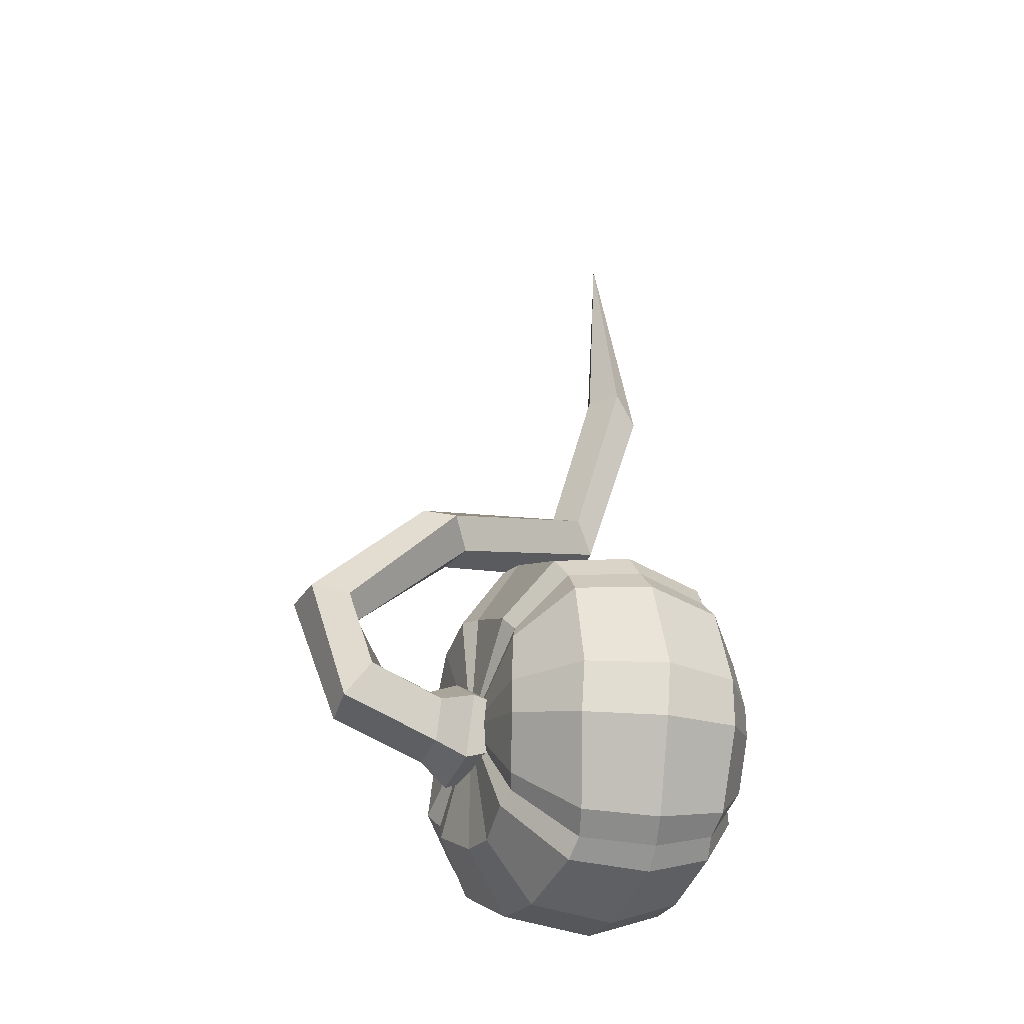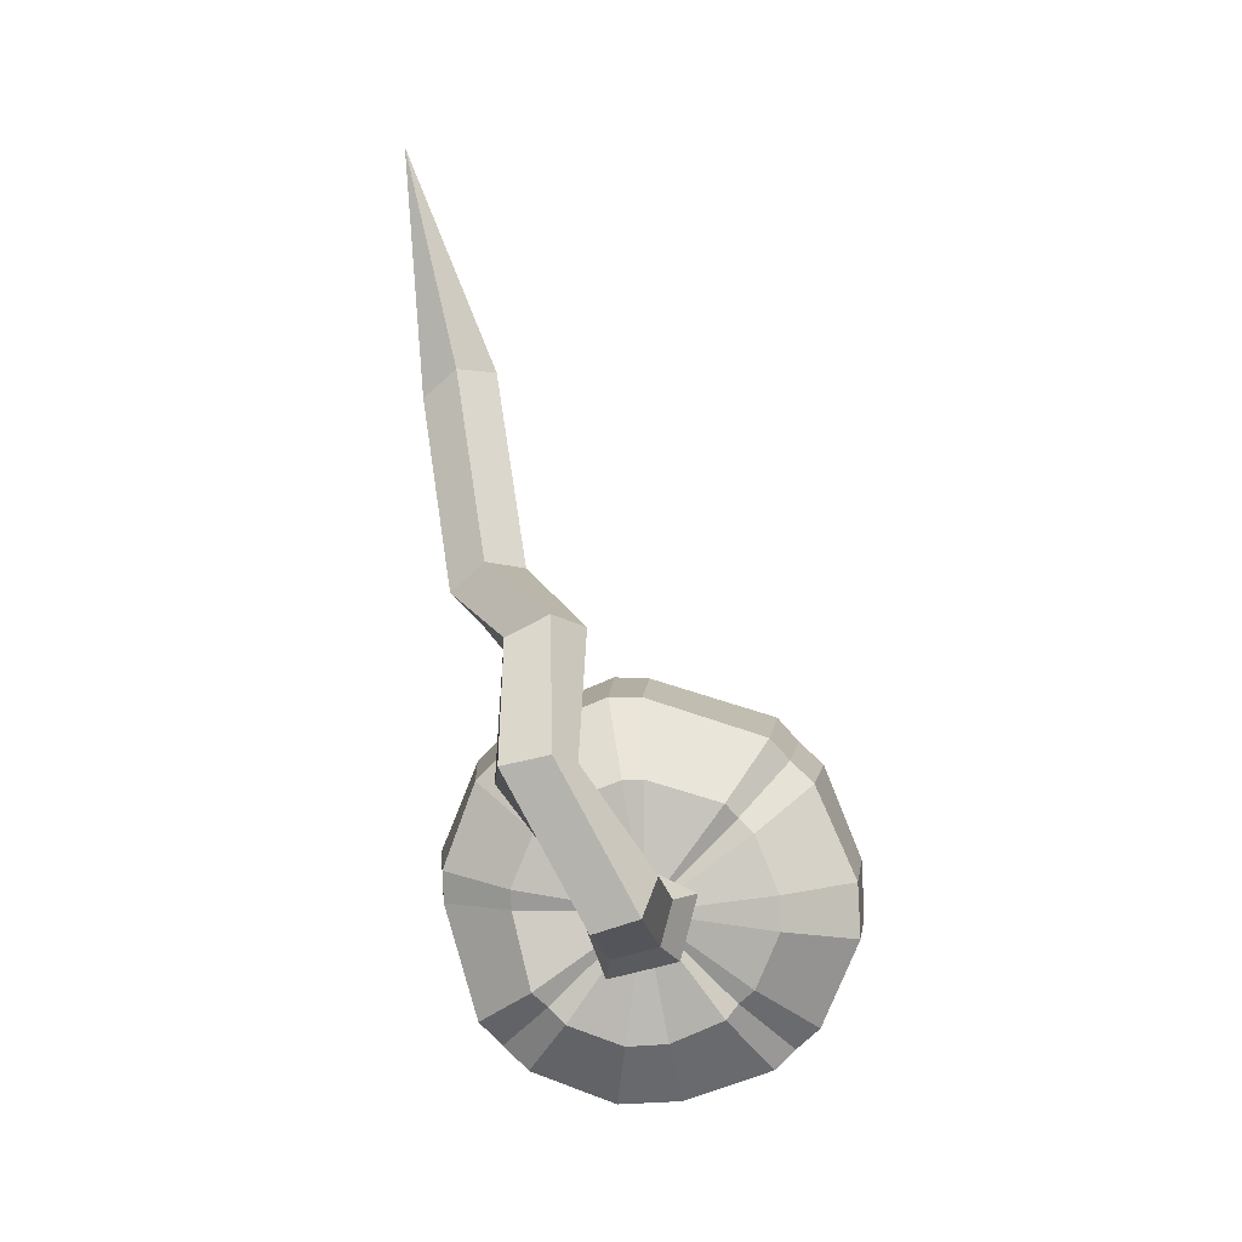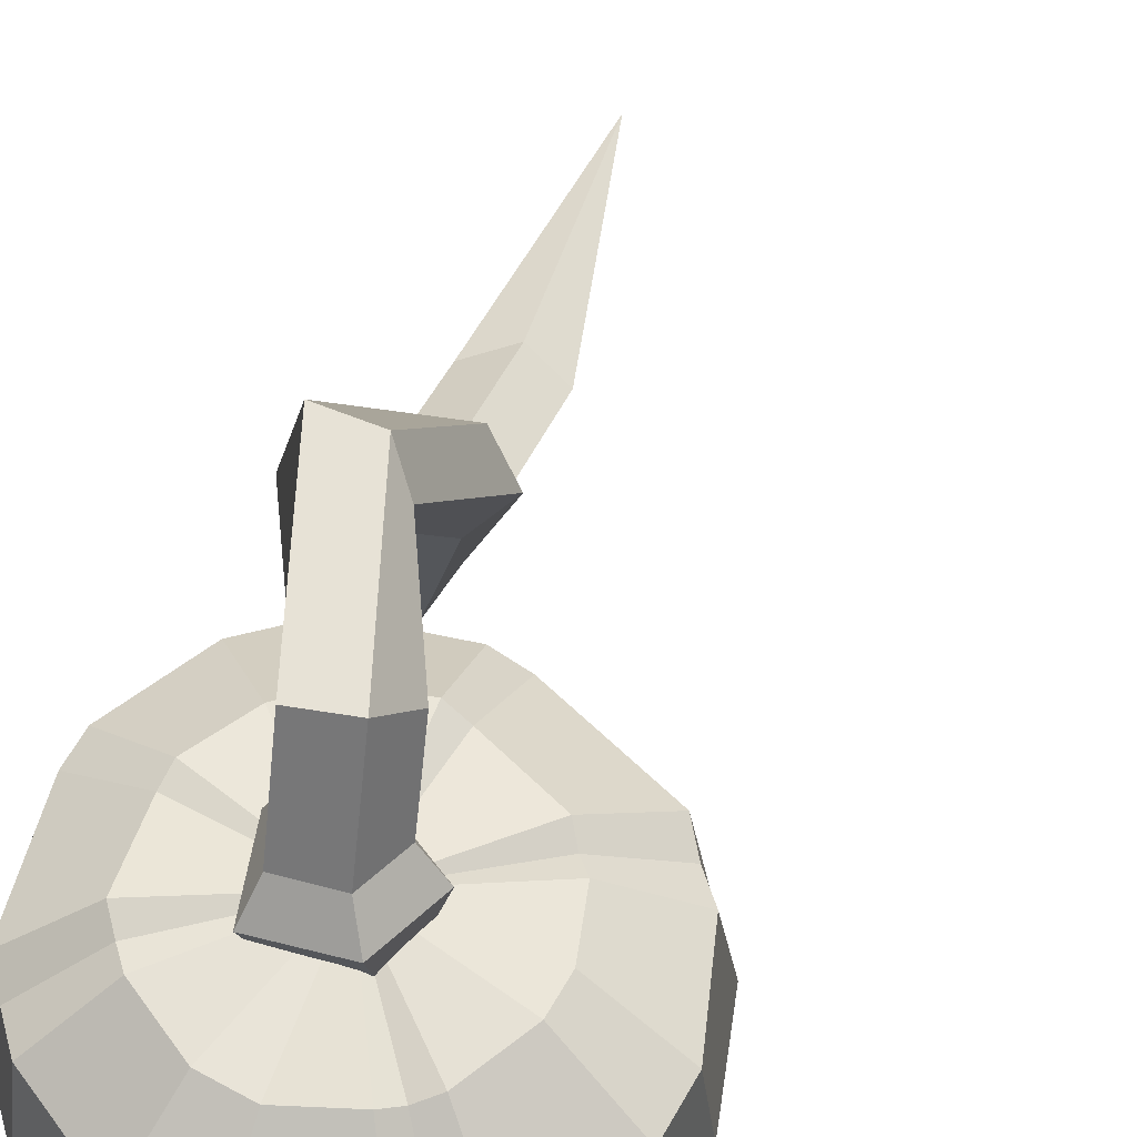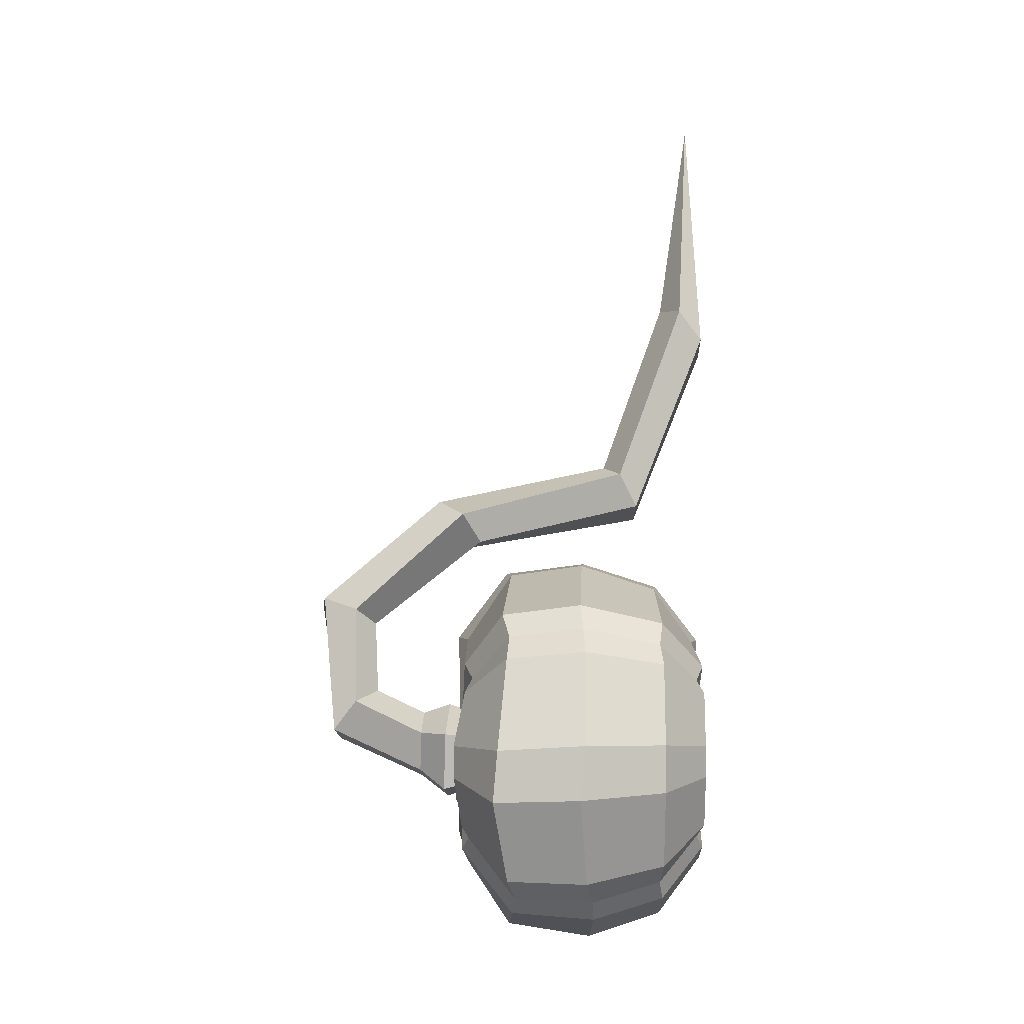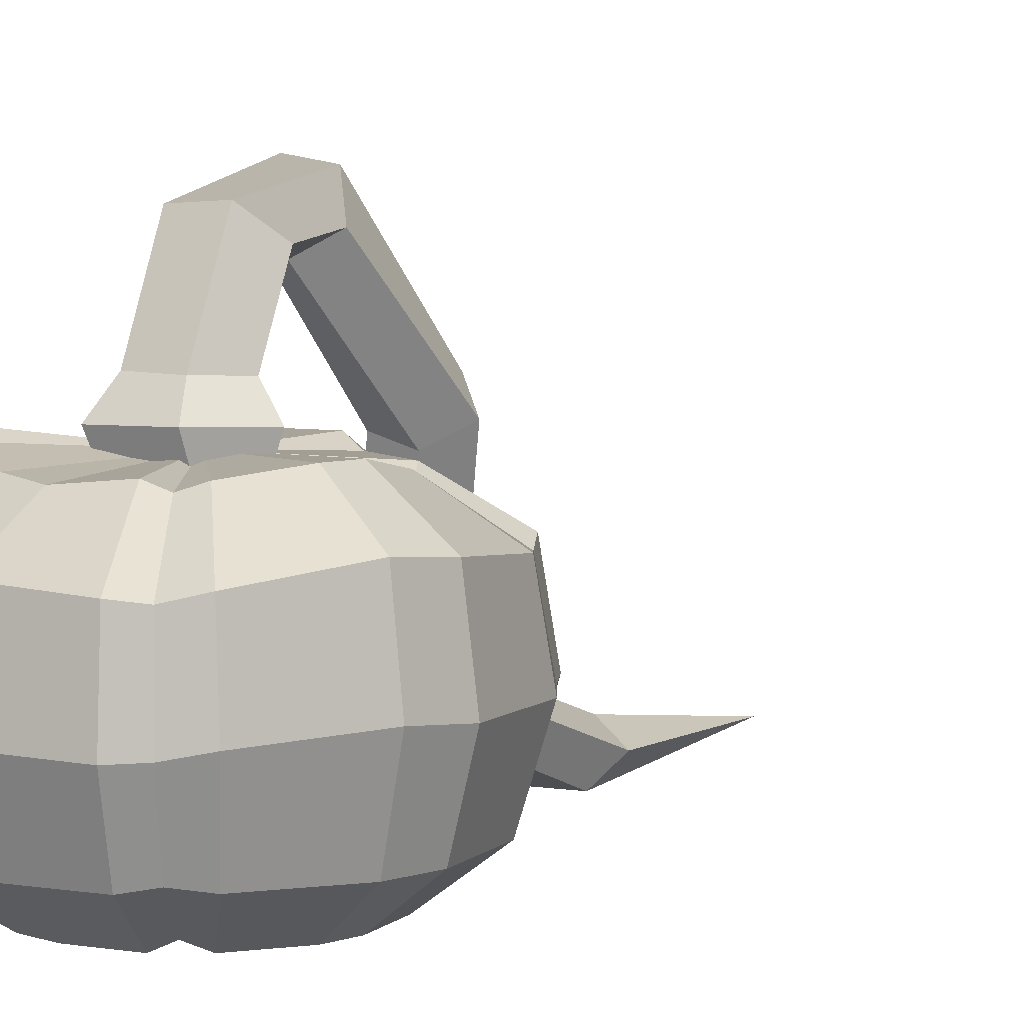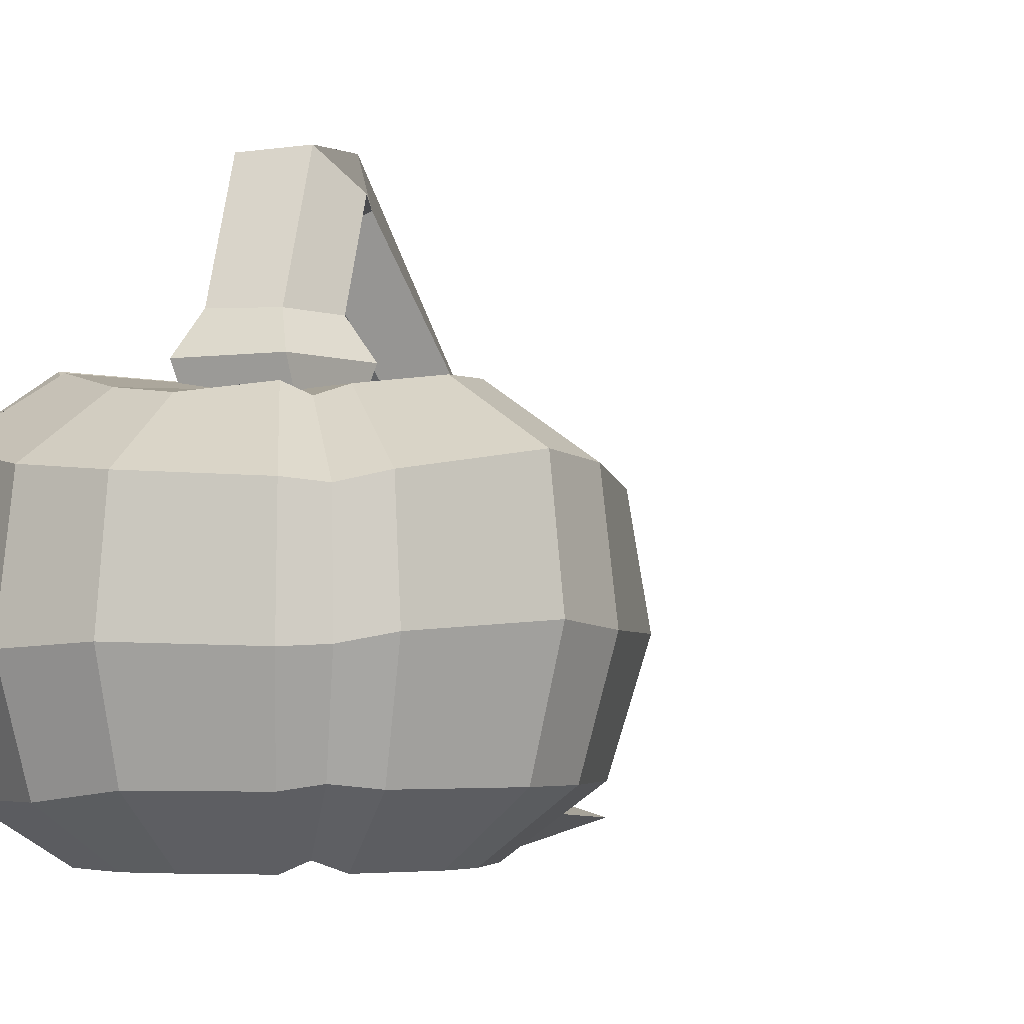
<metadata>
{"format":"obj","ext":"obj","renderer":"f3d","projection":"perspective","resolution":1024,"background":"white","views":[{"elev":-21.9,"azim":-111.6,"up":"+Z"},{"elev":3.4,"azim":-176.9,"up":"+Z"},{"elev":55.7,"azim":-149.7,"up":"+Y"},{"elev":0.4,"azim":-88.9,"up":"+Z"},{"elev":6.1,"azim":-132.8,"up":"+Y"},{"elev":-2.8,"azim":-145.8,"up":"+Y"}]}
</metadata>
<code>
v -24.56 2.242 -39.12
v -25.09 12.46 -38.57
v -22 15.09 -41.67
v -16.49 16.14 -47.2
v -16.49 -0.389 -47.19
v -21.88 -0.4253 -41.79
v -25.5 12.1 -56.24
v -24.56 2.26 -55.27
v -22.03 15.34 -52.75
v -21.88 -0.4253 -52.59
v -16.17 12.5 -34.79
v -16.48 2.238 -35.77
v -16.46 15.63 -39.38
v -16.48 -0.4253 -39.56
v -4.264 13.65 -47.2
v -5.062 2.272 -47.19
v -8.582 15.83 -47.2
v -8.848 -0.4253 -47.19
v -8.407 2.084 -55.27
v -7.836 13.72 -55.82
v -10.79 16.25 -52.88
v -11.08 -0.4253 -52.59
v -7.227 7.313 -56.44
v -3.39 7.46 -47.2
v -16.4 7.434 -34.09
v -25.69 7.475 -37.97
v -25.72 6.843 -56.45
v -21.19 15.65 -40.77
v -23.83 12.95 -37.17
v -24.35 7.613 -36.47
v -23.41 2.023 -37.77
v -21.11 -0.8947 -40.91
v -22.94 15.57 -42.55
v -26.53 12.61 -39.94
v -27.25 7.346 -39.43
v -25.94 2.053 -40.36
v -22.78 -0.8924 -42.63
v -15.15 16.32 -39.33
v -14.15 12.85 -34.75
v -14.21 7.285 -34.03
v -14.57 2.05 -35.69
v -15.22 -0.8925 -39.53
v -9.937 16.12 -42.47
v -6.208 13.73 -39.78
v -5.631 7.498 -39.37
v -7.017 2.059 -40.36
v -10.18 -0.8924 -42.64
v -11.84 16.52 -53.88
v -9.402 13.77 -57.35
v -8.919 7.005 -58.06
v -9.856 1.561 -56.74
v -12.07 -0.9177 -53.55
v -17.92 15.48 -55.19
v -18.66 12.6 -59.38
v -18.81 6.927 -60.24
v -18.53 2.024 -58.64
v -17.85 -0.8927 -54.82
v -23 15.78 -51.84
v -26.97 12.57 -54.81
v -27.33 7.257 -54.93
v -25.98 2.061 -53.94
v -22.81 -0.8924 -51.69
v -24.22 -0.8924 -46.09
v -28.08 2.054 -45.53
v -29.65 7.391 -45.39
v -29.14 13.17 -45.78
v -24.43 16.27 -46.08
v -24.27 -0.8924 -48.17
v -28.17 2.058 -48.67
v -29.79 7.712 -48.97
v -29.3 13.46 -49.19
v -24.49 16.27 -48.25
v -21.16 -0.8926 -53.44
v -23.48 2.022 -56.58
v -24.44 6.756 -57.87
v -24.22 12.29 -57.48
v -21.29 15.84 -53.63
v -15.38 -0.9177 -54.92
v -14.82 1.563 -58.79
v -14.57 6.699 -60.42
v -14.7 12.92 -59.55
v -15.32 15.77 -55.31
v -10.16 -0.8925 -51.69
v -6.982 2.059 -53.94
v -5.655 7.532 -54.88
v -6.366 13.9 -54.38
v -9.835 16.83 -51.92
v -8.811 -0.8924 -45.95
v -4.962 2.058 -45.31
v -3.335 7.523 -45.06
v -4.203 13.8 -45.21
v -8.541 16.21 -45.9
v -12 -0.8926 -40.86
v -9.757 2.052 -37.68
v -8.703 7.451 -36.29
v -9.006 13.67 -36.87
v -11.81 16.32 -40.64
v -18.89 13.64 -48.92
v -14.8 13.46 -49.66
v -18.59 14.13 -46.19
v -16.06 14.32 -45.01
v -18.24 18.89 -45.92
v -15.7 18.83 -44.76
v -17.52 18.99 -48.66
v -14.6 19.06 -49.44
v -13.46 19.04 -46.42
v -13.81 13.98 -46.72
v -18.62 17.24 -49.87
v -19.66 17.08 -45.86
v -15.89 16.95 -44.13
v -12.55 17.2 -46.58
v -14.27 17.15 -51
v -17.59 23.63 -43.73
v -16.73 25.27 -45.88
v -13.86 25.1 -46.84
v -15.23 22.23 -43.22
v -12.94 22.88 -44.67
v -13.14 24.05 -37.39
v -11.9 26.49 -36.66
v -8.97 26.92 -37.28
v -10.99 22.76 -38.61
v -8.496 24.02 -38.61
v -13.11 16.14 -30.36
v -11.1 17.95 -29.49
v -8.406 17.97 -30.87
v -11.75 14.89 -32.45
v -9.085 15.58 -32.92
v -8.422 4.385 -27.36
v -5.881 5.549 -26.89
v -3.643 5.127 -28.89
v -7.936 3.146 -29.81
v -5.357 3.253 -30.88
v -6.081 -0.2801 -14.77
v 0 -1.111 0
v -3.599 1.072 -14.56
v -1.335 0.3582 -16.44
v -5.527 -1.966 -16.92
v -2.95 -1.96 -18
f 26 35 36 1
f 4 33 3
f 5 63 68
f 33 34 2 3
f 1 36 37 6
f 69 70 60 61
f 9 58 4
f 58 59 71 72
f 68 69 61 62
f 94 95 40 41
f 5 42 14
f 38 39 96 97
f 93 94 41 42
f 30 31 12 25
f 3 28 4
f 5 14 32
f 28 29 11 13
f 31 32 14 12
f 16 84 85 24
f 4 87 21
f 18 5 83
f 15 86 87 17
f 18 83 84 16
f 89 90 45 46
f 97 43 4
f 18 88 5
f 43 44 91 92
f 88 89 46 47
f 74 75 55 56
f 4 53 77
f 5 57 78
f 53 54 76 77
f 73 74 56 57
f 79 80 50 51
f 21 48 4
f 48 49 81 82
f 78 79 51 52
f 24 85 86 15
f 90 91 44 45
f 95 96 39 40
f 29 30 25 11
f 2 34 35 26
f 70 71 59 60
f 75 76 54 55
f 80 81 49 50
f 2 29 28 3
f 30 29 2 26
f 31 30 26 1
f 32 31 1 6
f 70 65 66 71
f 69 64 65 70
f 68 63 64 69
f 11 39 38 13
f 40 39 11 25
f 41 40 25 12
f 42 41 12 14
f 95 45 44 96
f 94 46 45 95
f 93 47 46 94
f 20 49 48 21
f 50 49 20 23
f 51 50 23 19
f 52 51 19 22
f 80 55 54 81
f 79 56 55 80
f 78 57 56 79
f 7 59 58 9
f 60 59 7 27
f 61 60 27 8
f 62 61 8 10
f 72 67 4
f 4 28 13
f 13 38 4
f 4 43 92
f 4 48 82
f 82 53 4
f 5 32 6
f 6 37 5
f 5 62 10
f 5 73 57
f 5 52 22
f 5 47 93
f 5 93 42
f 37 36 64 63
f 36 35 65 64
f 35 34 66 65
f 67 66 34 33
f 72 71 66 67
f 8 74 73 10
f 27 75 74 8
f 7 76 75 27
f 77 76 7 9
f 82 81 54 53
f 19 84 83 22
f 23 85 84 19
f 20 86 85 23
f 87 86 20 21
f 16 89 88 18
f 24 90 89 16
f 15 91 90 24
f 92 91 15 17
f 97 96 44 43
f 5 88 47
f 5 37 63
f 5 68 62
f 10 73 5
f 5 78 52
f 22 83 5
f 17 87 4
f 4 92 17
f 4 38 97
f 4 67 33
f 4 58 72
f 4 77 9
f 109 110 103 102
f 133 134 135
f 104 105 112 108
f 111 112 105 106
f 104 108 109 102
f 110 111 106 103
f 135 134 136
f 109 108 98 100
f 100 101 110 109
f 107 111 110 101
f 99 112 111 107
f 108 112 99 98
f 134 137 138
f 136 134 138
f 133 137 134
f 104 102 113 114
f 105 104 114 115
f 103 106 117 116
f 106 105 115 117
f 102 103 116 113
f 114 113 118 119
f 115 114 119 120
f 116 117 122 121
f 117 115 120 122
f 113 116 121 118
f 119 118 123 124
f 120 119 124 125
f 121 122 127 126
f 122 120 125 127
f 118 121 126 123
f 124 123 128 129
f 125 124 129 130
f 127 132 131 126
f 125 130 132 127
f 126 131 128 123
f 129 128 133 135
f 130 129 135 136
f 131 132 138 137
f 132 130 136 138
f 128 131 137 133

</code>
